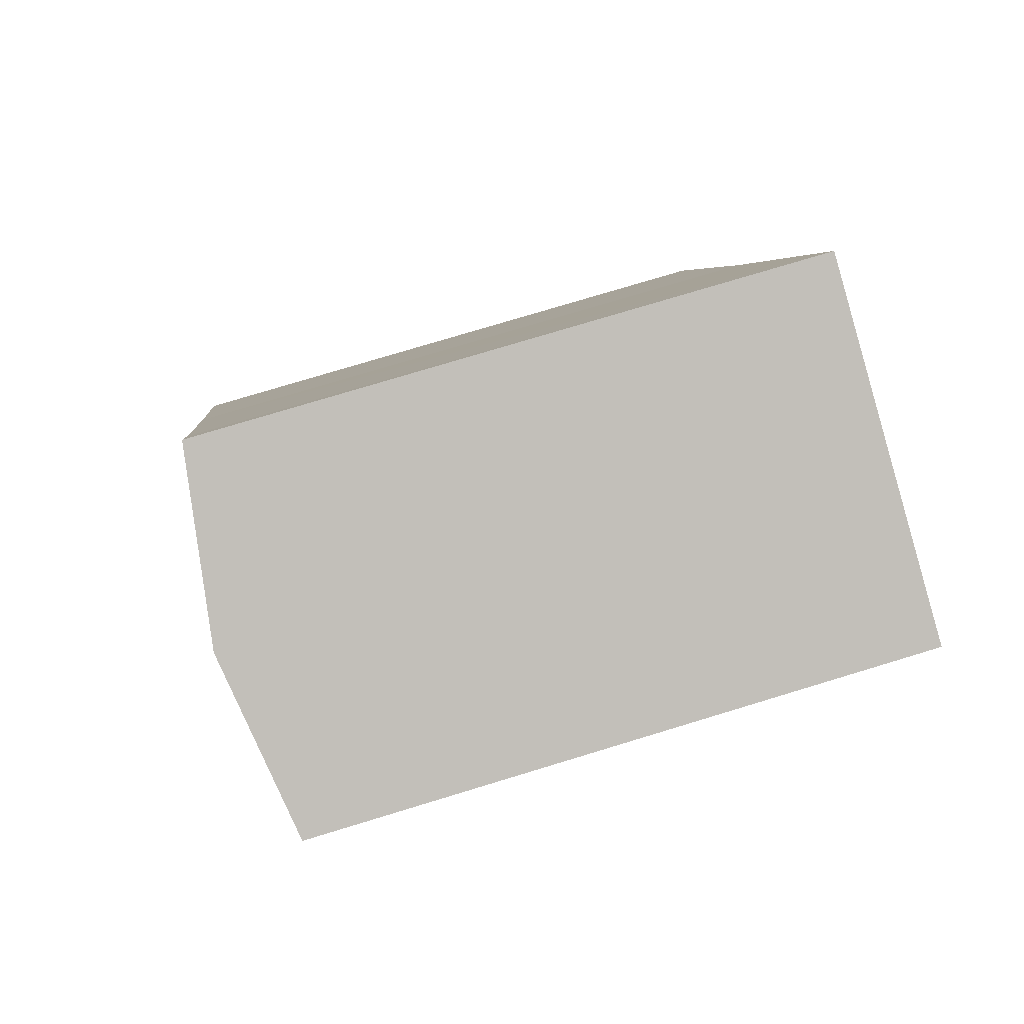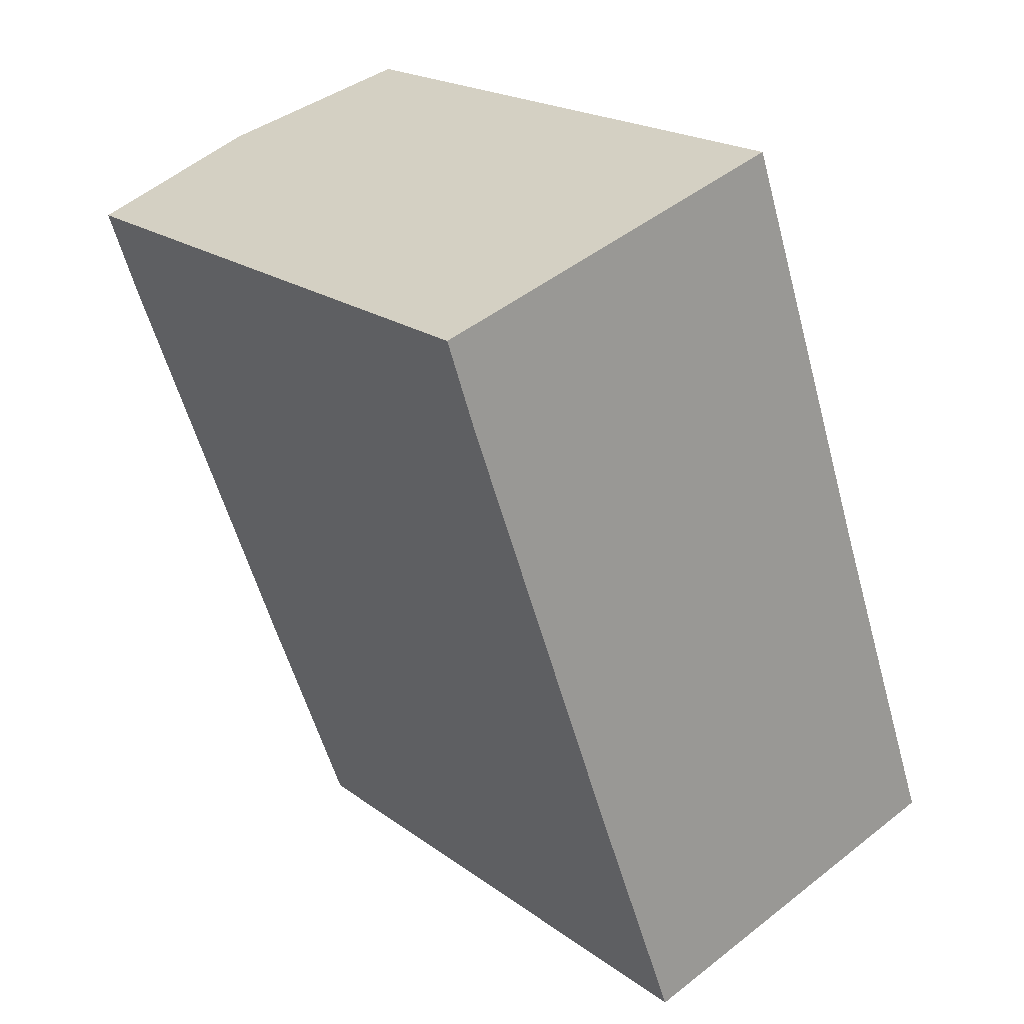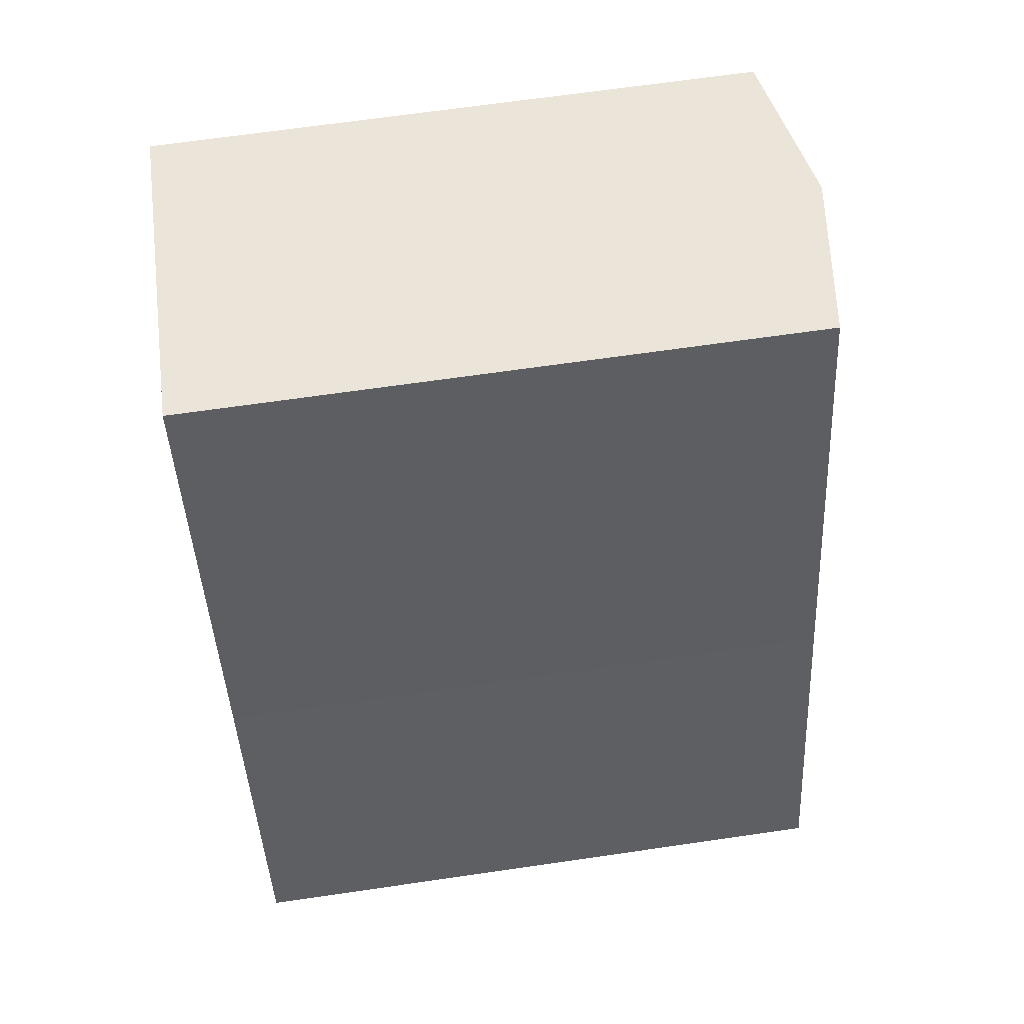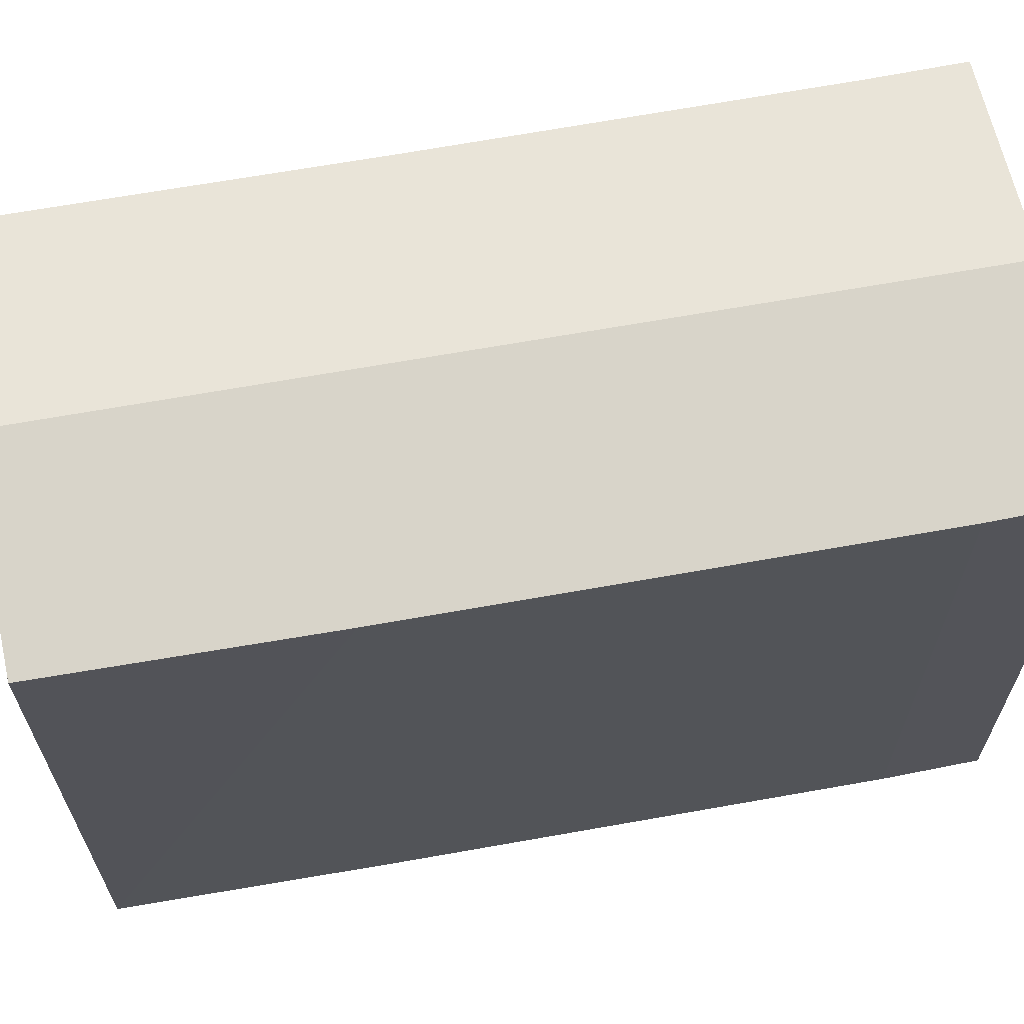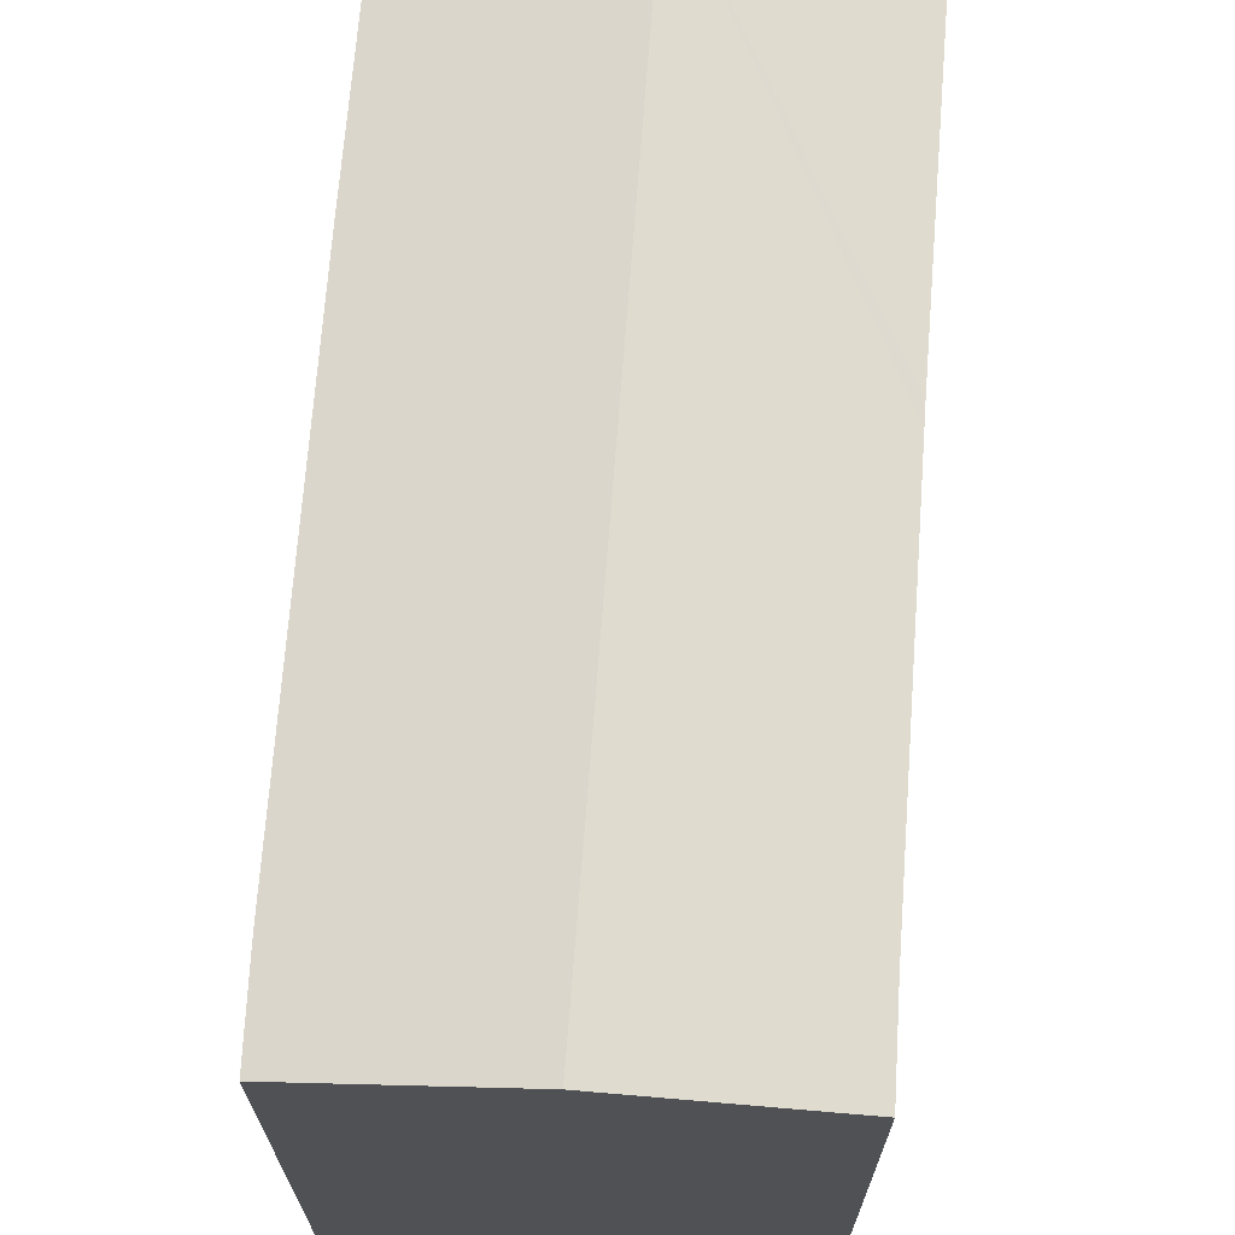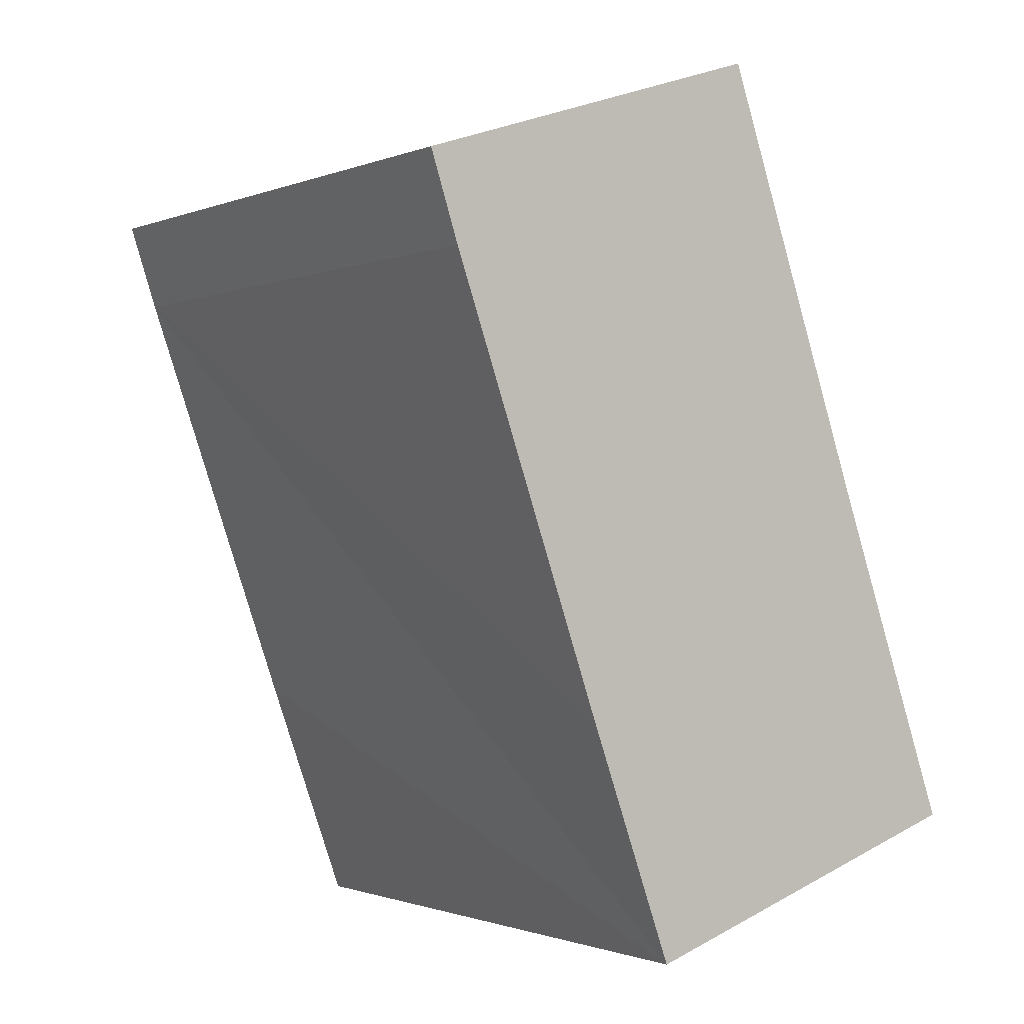
<metadata>
{"format":"obj","ext":"obj","renderer":"f3d","projection":"perspective","resolution":1024,"background":"white","views":[{"elev":76.3,"azim":-106.9,"up":"+Z"},{"elev":20.1,"azim":-37.2,"up":"+Z"},{"elev":67.0,"azim":81.7,"up":"+Z"},{"elev":67.2,"azim":-119.7,"up":"+Y"},{"elev":70.5,"azim":-15.2,"up":"+Y"},{"elev":-1.1,"azim":-35.0,"up":"+Z"}]}
</metadata>
<code>
v  5.466 18.42 -15.56
v  13.38 19.24 -20.84
v  8.035 18.43 -22.62
v  2.991 18.42 -8.595
v  5.343 19.24 1.777
v  0.85 18.42 -2.567
v  0 18.43 1.128e-15
v  10.78 18.41 3.586
v  11.58 18.42 1.194
v  15.01 18.42 -8.595
v  15.2 18.43 -9.155
v  18.75 18.42 -19.06
v  0 0 0
v  10.78 -2.196e-16 3.586
v  5.343 -1.088e-16 1.777
v  15.01 5.263e-16 -8.595
v  15.2 5.606e-16 -9.155
v  11.58 -7.311e-17 1.194
v  18.75 1.167e-15 -19.06
v  8.035 1.385e-15 -22.62
v  13.38 1.276e-15 -20.84
v  0.85 1.572e-16 -2.567
v  5.466 9.528e-16 -15.56
v  2.991 5.263e-16 -8.595
g defaultobject
f 1 2 3
f 2 1 4
f 2 4 5
f 5 4 6
f 5 6 7
f 5 8 2
f 9 2 8
f 10 2 9
f 11 2 10
f 12 2 11
f 13 5 7
f 5 13 8
f 8 13 14
f 14 13 15
f 14 9 8
f 9 14 10
f 10 14 11
f 11 14 16
f 11 16 17
f 16 14 18
f 17 12 11
f 12 17 19
f 19 2 12
f 2 19 3
f 3 19 20
f 20 19 21
f 6 13 7
f 13 6 22
f 20 1 3
f 1 20 4
f 4 20 6
f 6 20 23
f 6 23 24
f 6 24 22
f 17 21 19
f 21 17 20
f 20 17 23
f 23 17 16
f 23 16 18
f 23 18 24
f 24 18 22
f 22 18 14
f 22 14 15
f 22 15 13

</code>
